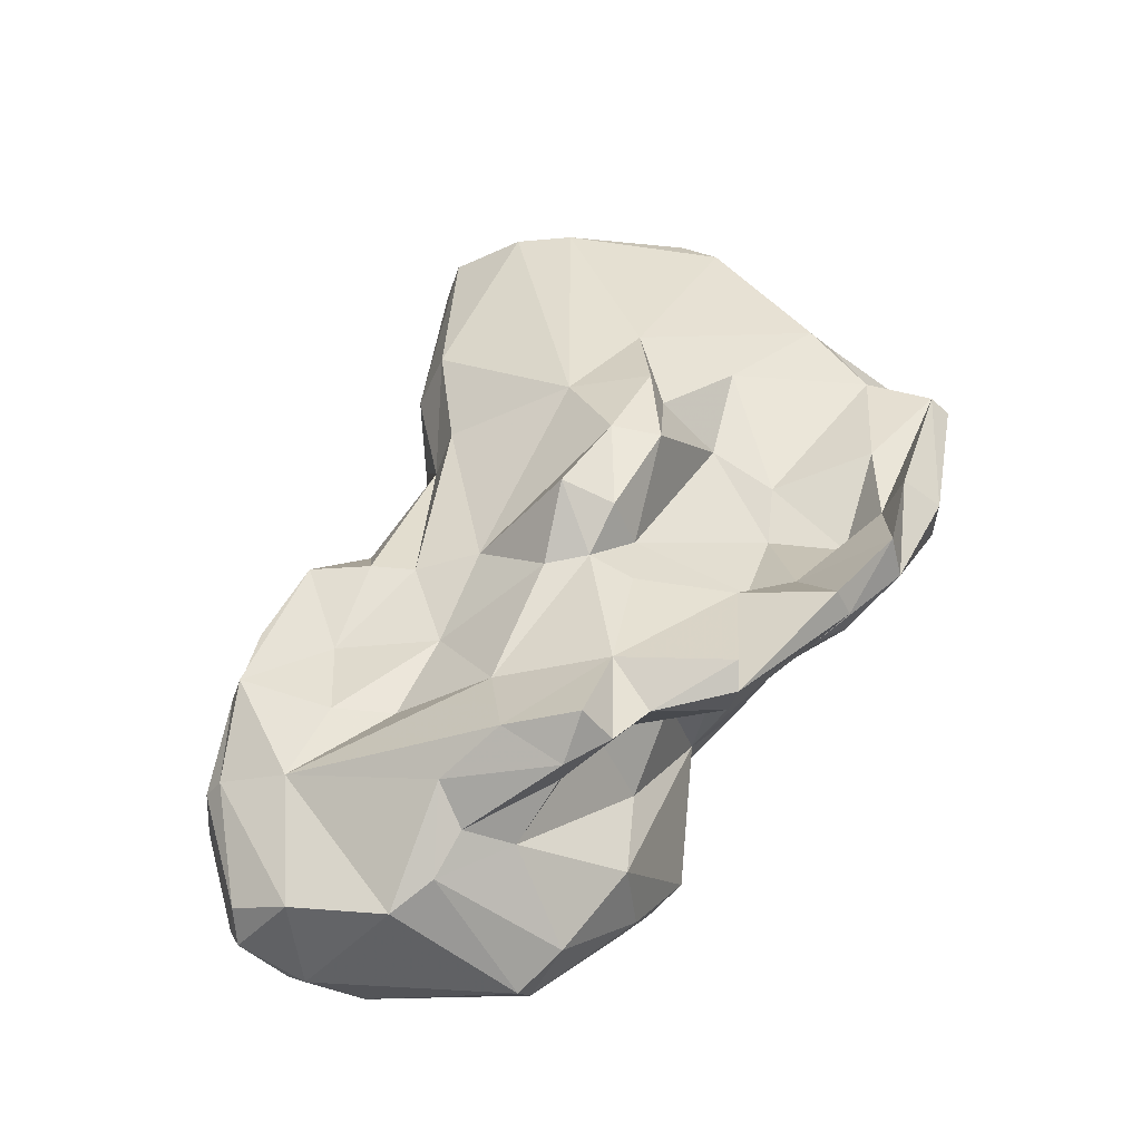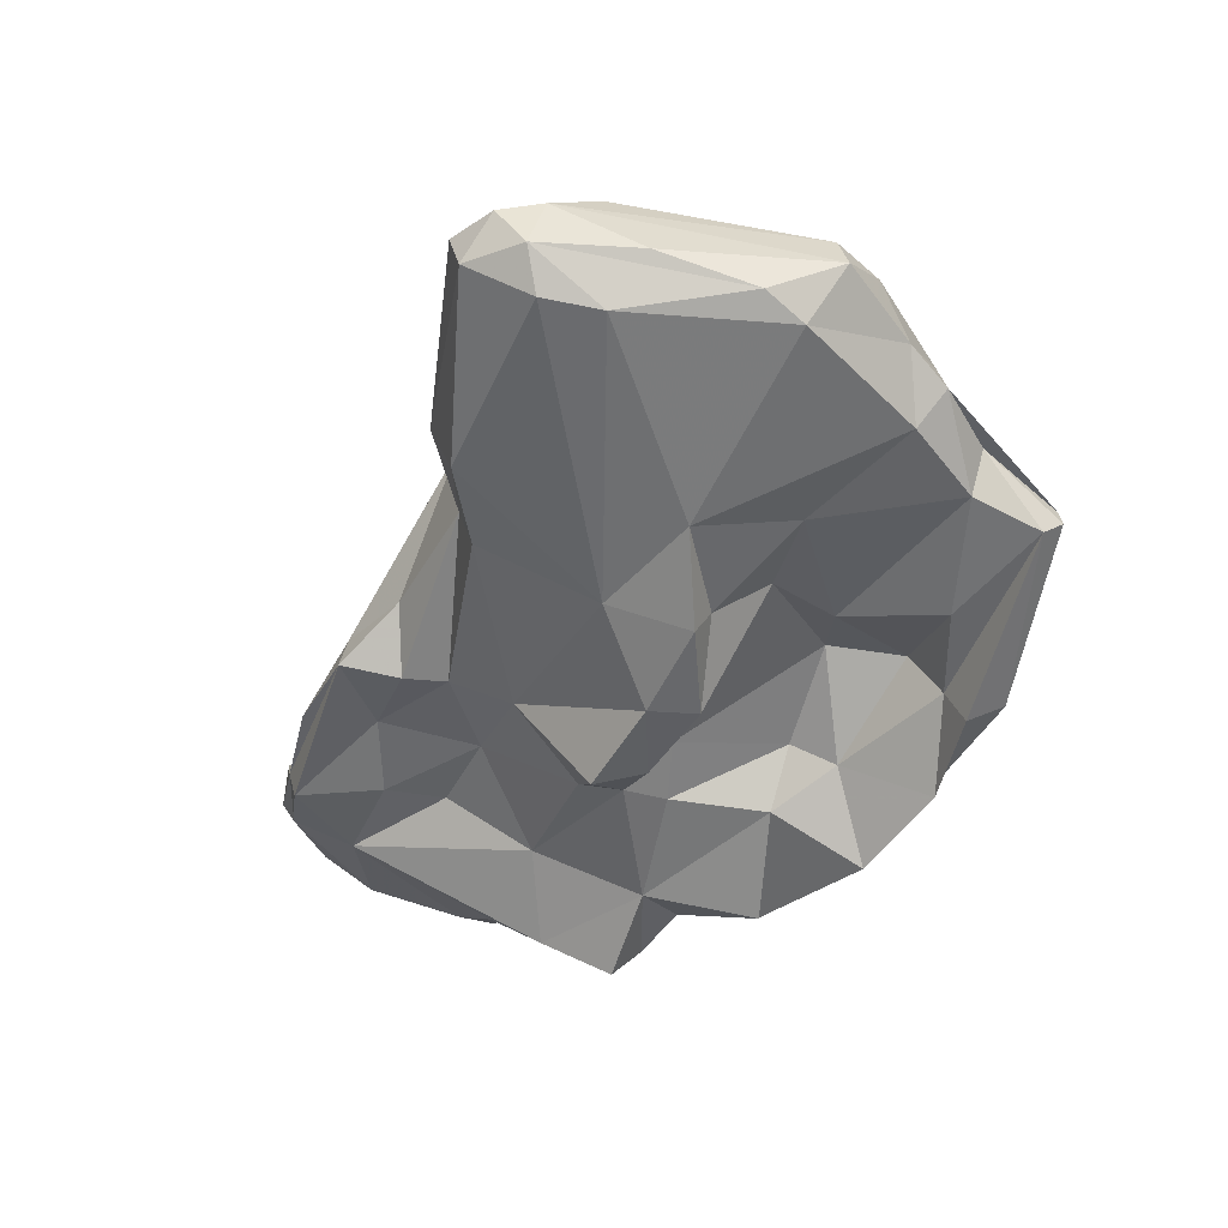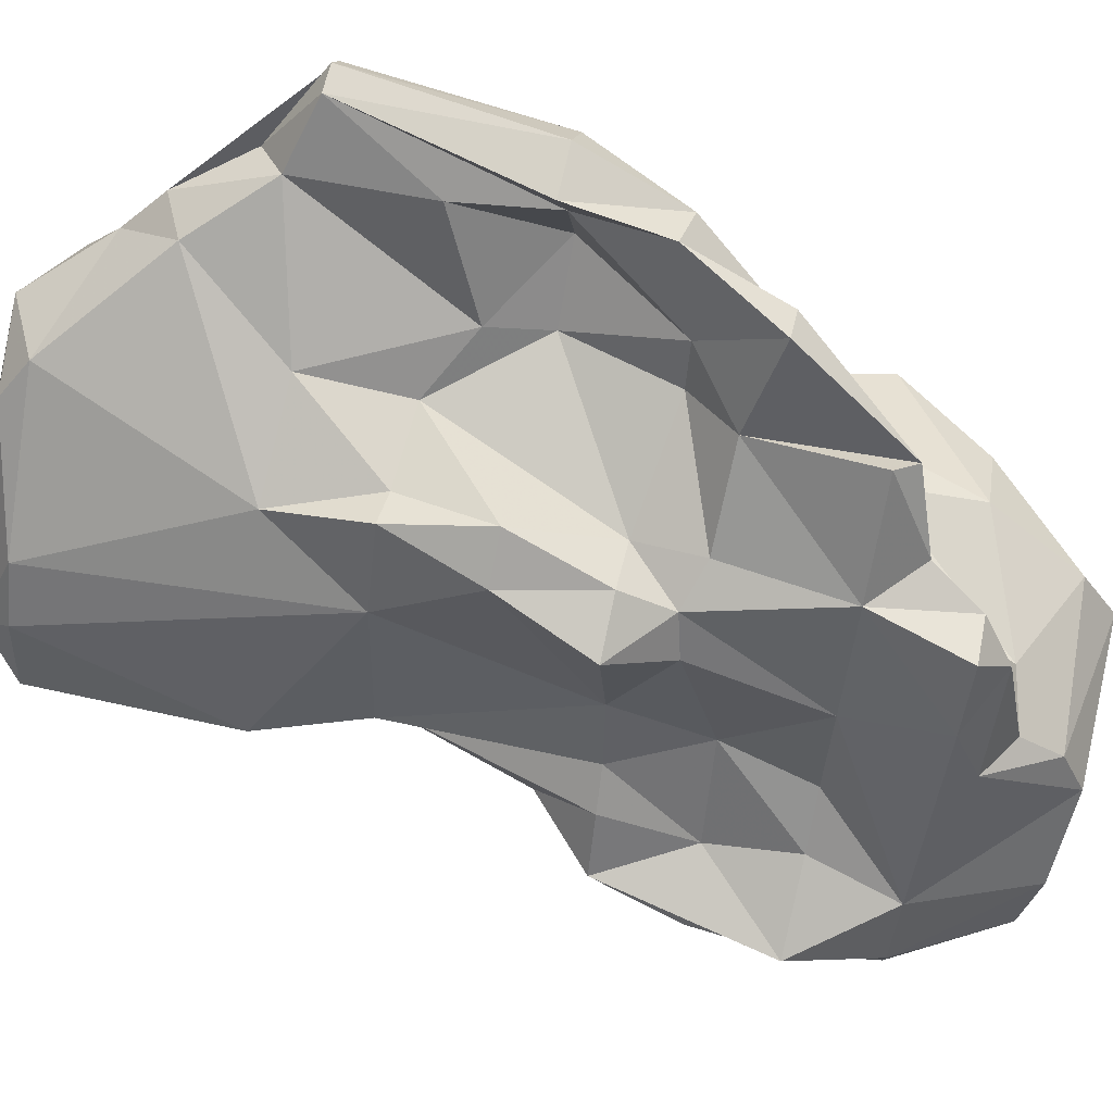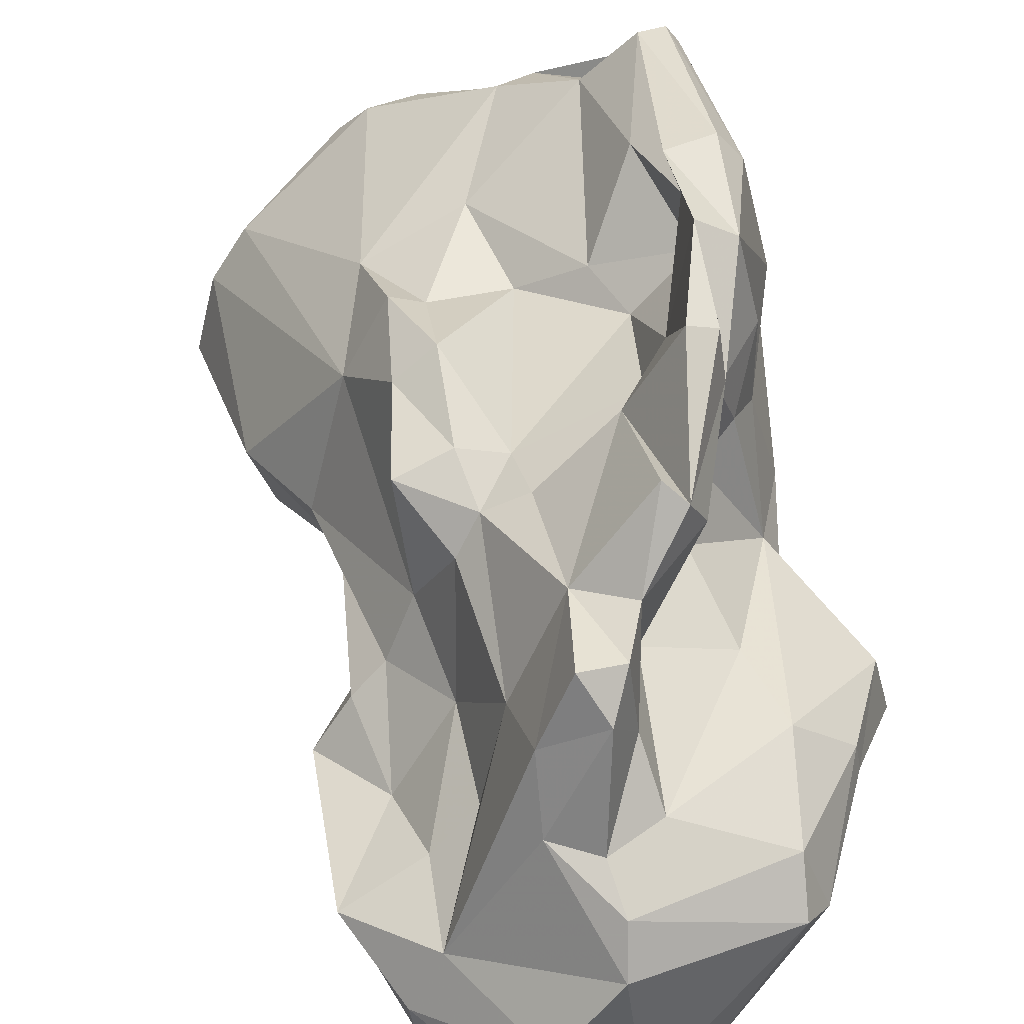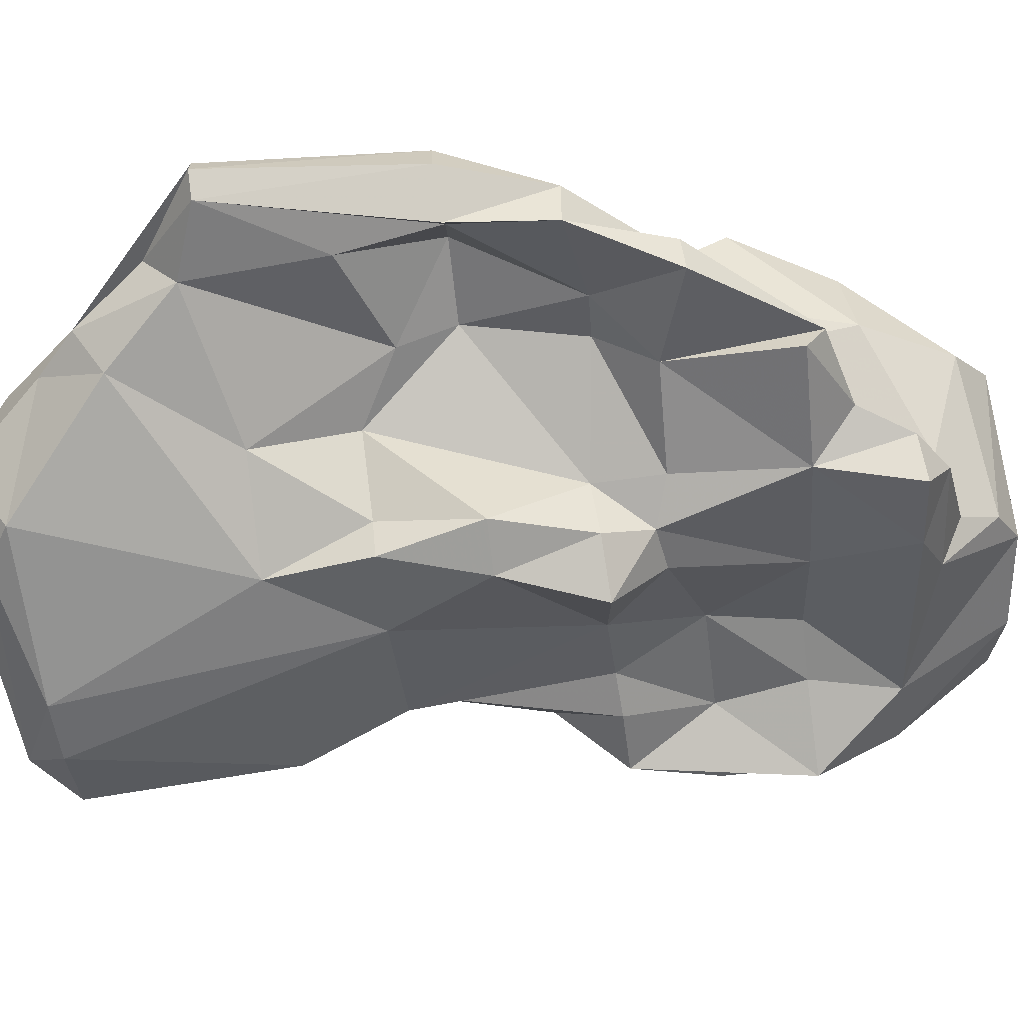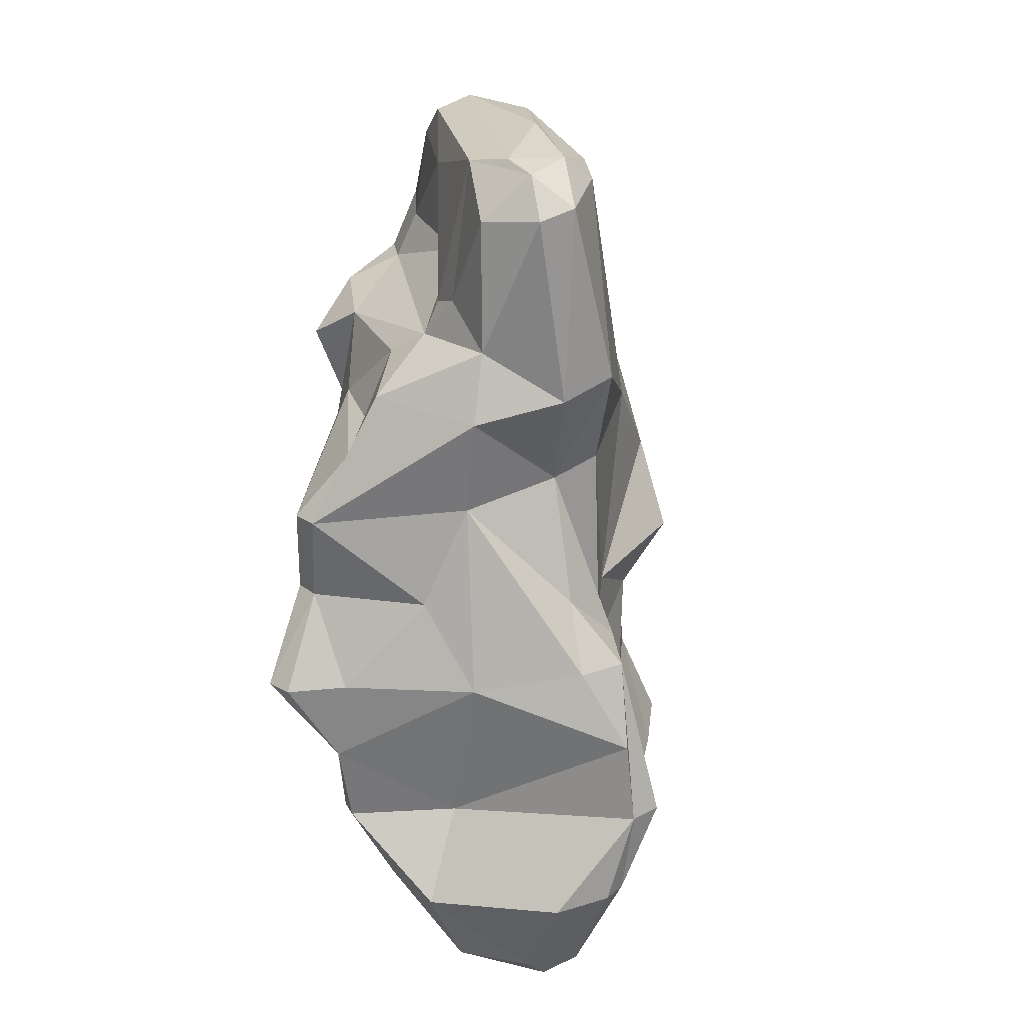
<metadata>
{"format":"obj","ext":"obj","renderer":"f3d","projection":"perspective","resolution":1024,"background":"white","views":[{"elev":-40.6,"azim":135.1,"up":"+Z"},{"elev":44.5,"azim":139.1,"up":"+Z"},{"elev":68.0,"azim":93.7,"up":"+Y"},{"elev":41.2,"azim":151.1,"up":"+Y"},{"elev":73.0,"azim":71.7,"up":"+Y"},{"elev":32.2,"azim":29.5,"up":"+Z"}]}
</metadata>
<code>
v 122.4 276.7 99.53
v 124.1 280.5 102.1
v 123.6 276.5 101.5
v 122.9 288.3 99.94
v 122.9 282.8 99.56
v 123.5 289 100.1
v 124.1 279.5 90.58
v 124.4 280.7 95.09
v 123.7 272.7 99.84
v 126.5 284.2 106.4
v 125.3 271.3 91.02
v 124.7 282 105.1
v 125 285.3 102.9
v 125.3 268.3 77.63
v 124 282.7 90.5
v 125.4 288.3 90.88
v 125.7 272.8 95.57
v 126.5 272.6 101.8
v 126.1 279.7 104.8
v 127.2 279.5 86.47
v 126.8 280 109.9
v 125.7 278.4 102.7
v 127.3 282.6 108.3
v 127.7 270.7 82.38
v 125.7 274.9 86.49
v 124.7 289 100.4
v 126.8 267 77.89
v 126.5 289.7 91.19
v 129.3 280.6 112.3
v 128 269.4 98.79
v 126.4 270.6 96.32
v 130.3 275.5 110.4
v 127.5 267.6 82.4
v 128.8 289.4 91.56
v 128.6 264.3 87
v 127.3 283.8 86.26
v 126.2 271.4 77.67
v 128.1 287.3 91.23
v 129 280.3 84.97
v 127.8 286.9 95.77
v 130.3 260.7 96.14
v 129 266.2 78.2
v 128.7 284.6 105.6
v 131.3 284.8 82.53
v 128.3 278.8 111.9
v 131.4 275.1 105.7
v 127.4 284.4 90.98
v 130.1 260.9 91.57
v 132.5 281.4 111.2
v 131.1 266.2 99.57
v 128.3 288.1 86.56
v 130.1 289.2 87.15
v 131.3 260.5 91.64
v 127.7 273.9 84.1
v 129.6 270.4 73.64
v 137.3 270.8 113.8
v 130.6 282.6 94.26
v 130.3 257.5 87.3
v 131.3 266.5 73.28
v 131.6 268.4 102.6
v 132.3 262.8 99.22
v 130.2 281.7 91.45
v 134.7 271.4 112.9
v 130.4 283 84.24
v 131.9 261.7 82.99
v 129.8 271.7 73.74
v 131.6 260.3 96.23
v 126.7 286.4 101.8
v 133.3 264.1 102.3
v 131.1 279.1 84.32
v 133.5 270 105.3
v 131.6 257.2 87.41
v 136.1 275.8 113.7
v 131.6 284.4 86.44
v 133.4 279.8 112.6
v 133.8 258.4 83.27
v 131.5 287.3 82.75
v 137 262.3 91.79
v 133.7 268.5 69.46
v 132.9 280.8 96.5
v 133.7 263.6 74.53
v 134.8 283.3 84.5
v 132.9 287.8 82.99
v 134.1 259 87.47
v 133.5 268.6 104
v 134.3 258.7 79.09
v 135.2 268.7 106.3
v 138.4 262.2 69.97
v 132.7 277 82.43
v 135.8 279 79.82
v 133.4 259.4 78.96
v 132.5 274.2 78.54
v 132.7 282.2 101.2
v 138.7 264.9 101.8
v 132.8 274 74.12
v 138.1 266.7 104.9
v 140.4 261.7 87.76
v 137.6 279.5 88.28
v 135.4 269.5 68.44
v 138.3 280 85.25
v 132.4 282 86.54
v 136.3 284.5 78.95
v 138.3 264.7 96.7
v 135.8 260.1 74.58
v 135.7 283.9 77.85
v 136.9 276 79.17
v 134.6 282.3 78.27
v 139.7 272.3 113.8
v 137.3 268 111.5
v 136.8 280.9 97.25
v 134.8 271.8 70.01
v 139.3 269.7 113.7
v 137.5 280.1 102.2
v 140 280.1 79.55
v 138.7 276.2 112.1
v 138.1 280.7 77.11
v 138.5 282.2 92.98
v 138.4 281.6 97.62
v 140.5 268.2 112.1
v 139.3 273.3 72.94
v 139.9 280 75
v 140.8 259.3 71.4
v 139.4 276.1 75.02
v 142.1 268.1 102.5
v 142 262.2 69.39
v 142.1 280.3 75.28
v 141.5 270.1 112.3
v 140.1 278.9 86.29
v 140.4 280.7 93.33
v 141.3 278.3 73.78
v 141.2 268.8 97.46
v 141.4 277.1 86.09
v 140 280.5 88.67
v 143.6 276.7 75.59
v 140.5 273.8 112.2
v 139.2 261.3 79.61
v 143.5 266.6 91.58
v 140.5 277.9 97.93
v 142.7 279.6 89.09
v 141.9 273.2 88.81
v 142.1 272.7 72.7
v 139.7 258 75.6
v 142.4 271.2 97.88
v 143.2 271.1 102.9
v 142.4 271 84.36
v 148.1 264.4 85.16
v 145.2 264.6 88.69
v 142.4 274.8 79.97
v 143.5 269.4 80.15
v 143.4 270 88.8
v 148.9 263.8 81.09
v 146.6 259.7 76.59
v 145 268.5 88.96
v 144.7 259.7 71.98
v 142.2 271.1 70.72
v 145.7 267.2 80.49
v 142.8 268.9 69.65
v 145.1 261 70.51
v 143.9 273.1 74.31
v 145.6 265 70.53
v 146.5 262.1 71.37
v 145.3 266.6 84.66
v 148.4 261.9 76.79
v 147.2 266.2 76.42
v 146.8 266 89.15
v 148.7 263.2 76.76
v 149.6 265.2 81.17
g foo
f 49 75 115
f 108 115 75
f 135 115 108
f 127 135 108
f 108 75 73
f 127 108 112
f 119 127 112
f 56 108 73
f 112 108 56
f 75 49 29
f 73 75 29
f 56 73 29
f 23 29 49
f 109 112 63
f 112 56 63
f 119 112 109
f 56 29 45
f 63 56 45
f 21 29 23
f 29 21 45
f 32 45 21
f 32 63 45
f 113 115 138
f 135 138 115
f 113 49 115
f 113 43 49
f 127 119 124
f 49 43 23
f 109 96 119
f 96 124 119
f 23 43 10
f 109 87 96
f 23 10 12
f 21 23 12
f 46 71 32
f 71 63 32
f 87 109 63
f 19 21 12
f 19 32 21
f 19 46 32
f 87 63 71
f 144 138 135
f 127 144 135
f 43 113 93
f 93 113 110
f 144 127 124
f 68 43 93
f 94 124 96
f 13 26 6
f 68 26 13
f 10 68 13
f 68 10 43
f 13 6 4
f 5 10 4
f 10 13 4
f 10 5 12
f 19 22 46
f 85 46 22
f 71 46 85
f 71 85 87
f 85 96 87
f 94 96 69
f 12 5 2
f 2 19 12
f 2 22 19
f 18 85 22
f 96 85 69
f 22 2 3
f 60 85 18
f 69 85 60
f 1 2 5
f 18 22 3
f 2 1 3
f 30 60 18
f 50 69 60
f 61 69 50
f 9 3 1
f 9 18 3
f 113 118 110
f 118 113 138
f 143 138 144
f 131 143 144
f 80 93 110
f 144 124 131
f 68 40 26
f 40 68 57
f 57 68 93
f 80 57 93
f 94 131 124
f 26 28 6
f 16 4 6
f 103 131 94
f 16 5 4
f 8 5 16
f 67 103 94
f 5 8 1
f 69 67 94
f 8 17 1
f 30 50 60
f 61 67 69
f 9 1 17
f 9 17 18
f 17 31 18
f 30 18 31
f 61 50 30
f 41 30 31
f 61 30 41
f 41 67 61
f 117 118 129
f 138 129 118
f 117 110 118
f 138 140 129
f 143 140 138
f 143 150 140
f 80 110 117
f 153 150 131
f 150 143 131
f 28 26 34
f 38 34 26
f 131 137 153
f 26 40 38
f 28 16 6
f 38 40 47
f 47 40 57
f 57 80 62
f 137 131 103
f 62 47 57
f 15 8 16
f 67 78 103
f 15 7 8
f 7 17 8
f 7 11 17
f 31 17 11
f 78 67 53
f 31 35 41
f 67 41 53
f 48 41 35
f 53 41 48
f 133 129 139
f 117 129 133
f 139 129 140
f 98 117 133
f 51 28 34
f 52 51 34
f 38 52 34
f 52 38 74
f 117 98 80
f 165 153 137
f 147 165 137
f 47 74 38
f 62 80 98
f 16 28 51
f 101 74 62
f 62 74 47
f 103 147 137
f 147 103 97
f 15 16 51
f 36 20 51
f 15 51 20
f 97 103 78
f 7 15 20
f 20 25 7
f 7 25 11
f 84 97 78
f 25 33 11
f 84 78 53
f 33 31 11
f 33 35 31
f 84 53 72
f 35 58 48
f 53 48 58
f 58 72 53
f 133 139 128
f 132 128 139
f 100 98 128
f 98 133 128
f 139 140 132
f 52 83 77
f 52 74 83
f 82 83 74
f 145 132 140
f 153 165 162
f 77 44 52
f 44 51 52
f 101 100 82
f 98 100 101
f 145 140 150
f 145 150 162
f 150 153 162
f 146 165 147
f 101 82 74
f 98 101 62
f 64 51 44
f 146 147 97
f 36 51 64
f 39 36 64
f 70 39 64
f 20 36 39
f 54 39 70
f 54 70 89
f 20 39 54
f 25 20 54
f 76 136 97
f 24 25 54
f 84 76 97
f 33 25 24
f 76 84 72
f 33 42 35
f 58 35 65
f 58 65 76
f 72 58 76
f 105 83 82
f 102 105 82
f 114 102 82
f 114 82 100
f 114 100 128
f 148 114 128
f 132 148 128
f 105 77 83
f 145 148 132
f 149 148 145
f 162 165 167
f 162 167 156
f 146 151 165
f 151 167 165
f 44 77 105
f 107 44 105
f 90 44 107
f 162 156 145
f 156 149 145
f 64 44 90
f 70 64 90
f 106 70 90
f 89 70 106
f 106 92 89
f 146 136 151
f 146 97 136
f 89 92 54
f 37 24 54
f 136 76 86
f 33 24 27
f 35 42 81
f 91 35 81
f 35 91 65
f 14 24 37
f 27 24 14
f 42 33 27
f 86 76 91
f 91 76 65
f 116 102 114
f 116 114 121
f 126 121 114
f 134 126 114
f 148 134 114
f 105 102 116
f 134 148 164
f 123 116 121
f 149 164 148
f 107 105 116
f 106 107 116
f 156 164 149
f 164 156 167
f 166 164 167
f 167 151 166
f 106 90 107
f 106 116 123
f 163 166 151
f 120 106 123
f 151 152 163
f 120 95 92
f 92 106 120
f 136 152 151
f 54 92 95
f 152 136 142
f 54 95 37
f 95 66 37
f 55 37 66
f 142 136 86
f 142 86 104
f 55 59 27
f 59 42 27
f 59 81 42
f 91 81 104
f 104 86 91
f 14 55 27
f 14 37 55
f 121 126 130
f 130 126 134
f 159 130 134
f 159 134 164
f 123 121 130
f 141 123 130
f 141 130 159
f 155 141 159
f 157 155 159
f 160 157 164
f 157 159 164
f 120 123 141
f 166 160 164
f 120 141 155
f 161 160 166
f 161 166 163
f 161 163 152
f 154 161 152
f 95 120 111
f 122 154 142
f 154 152 142
f 66 95 111
f 79 66 111
f 88 122 79
f 55 66 79
f 55 79 59
f 104 81 79
f 104 79 122
f 81 59 79
f 142 104 122
f 125 157 160
f 158 125 160
f 158 160 161
f 99 111 155
f 111 120 155
f 99 155 157
f 99 157 125
f 154 158 161
f 158 154 122
f 79 111 99
f 88 99 125
f 122 88 125
f 122 125 158
f 88 79 99
g

</code>
